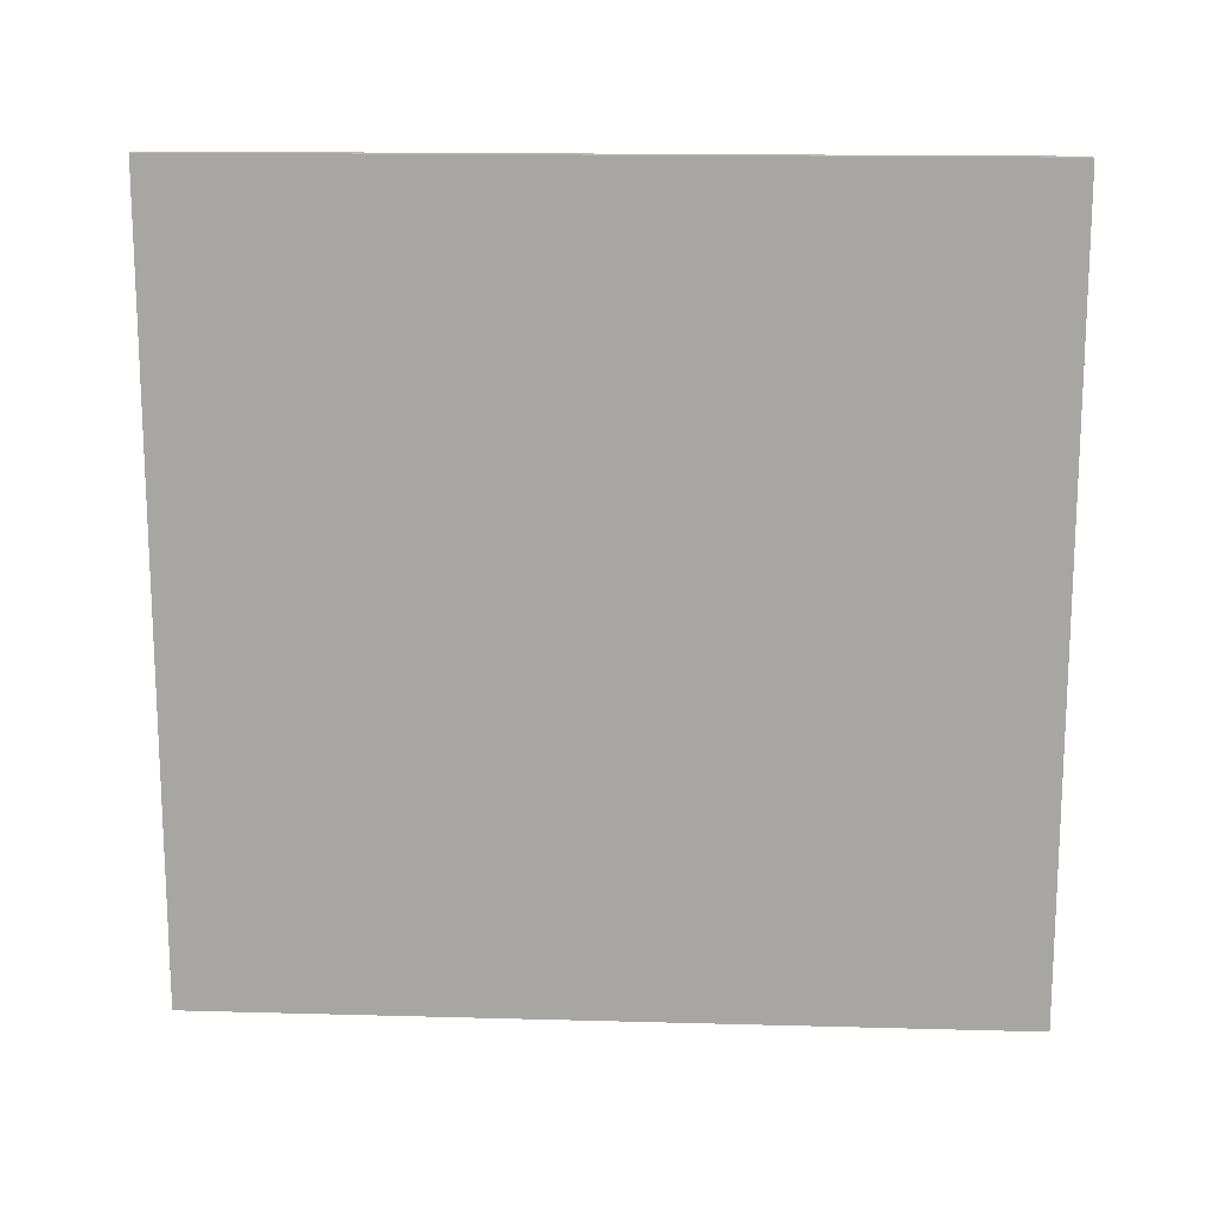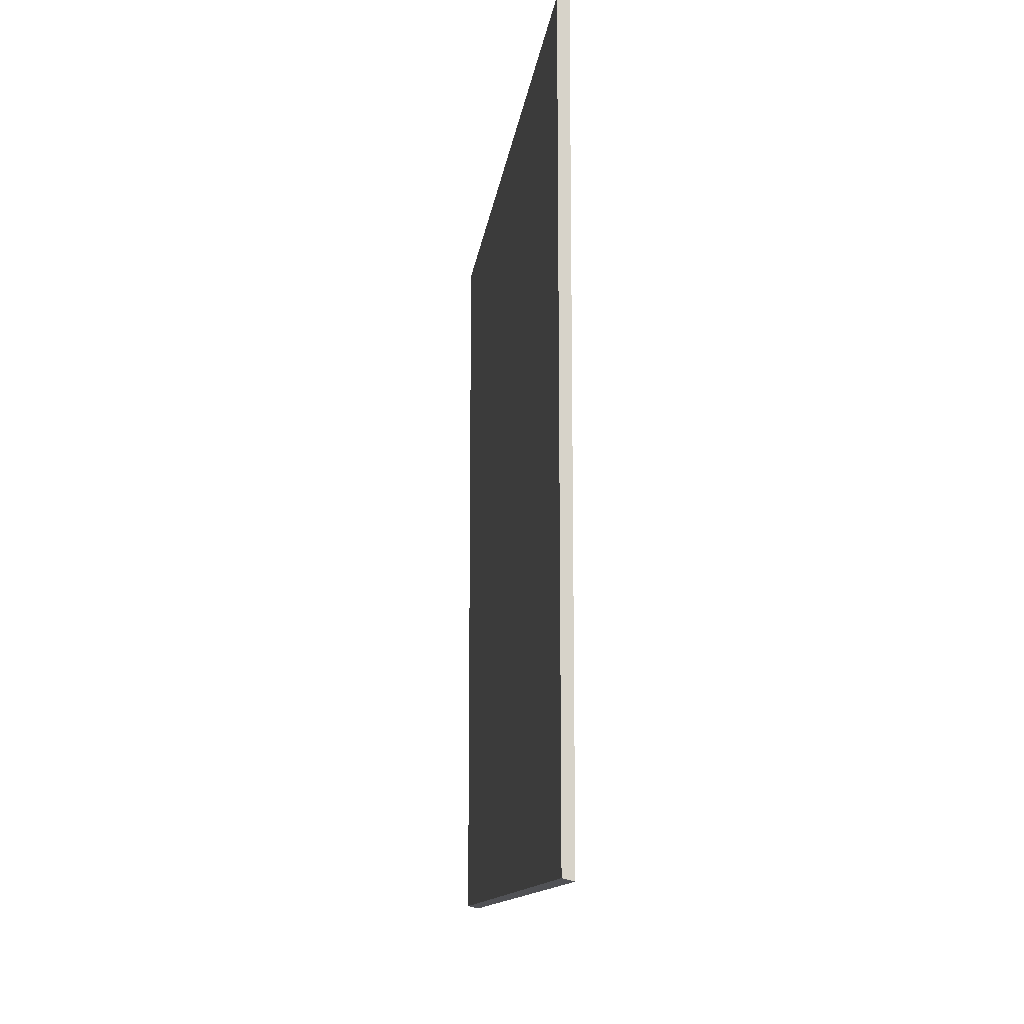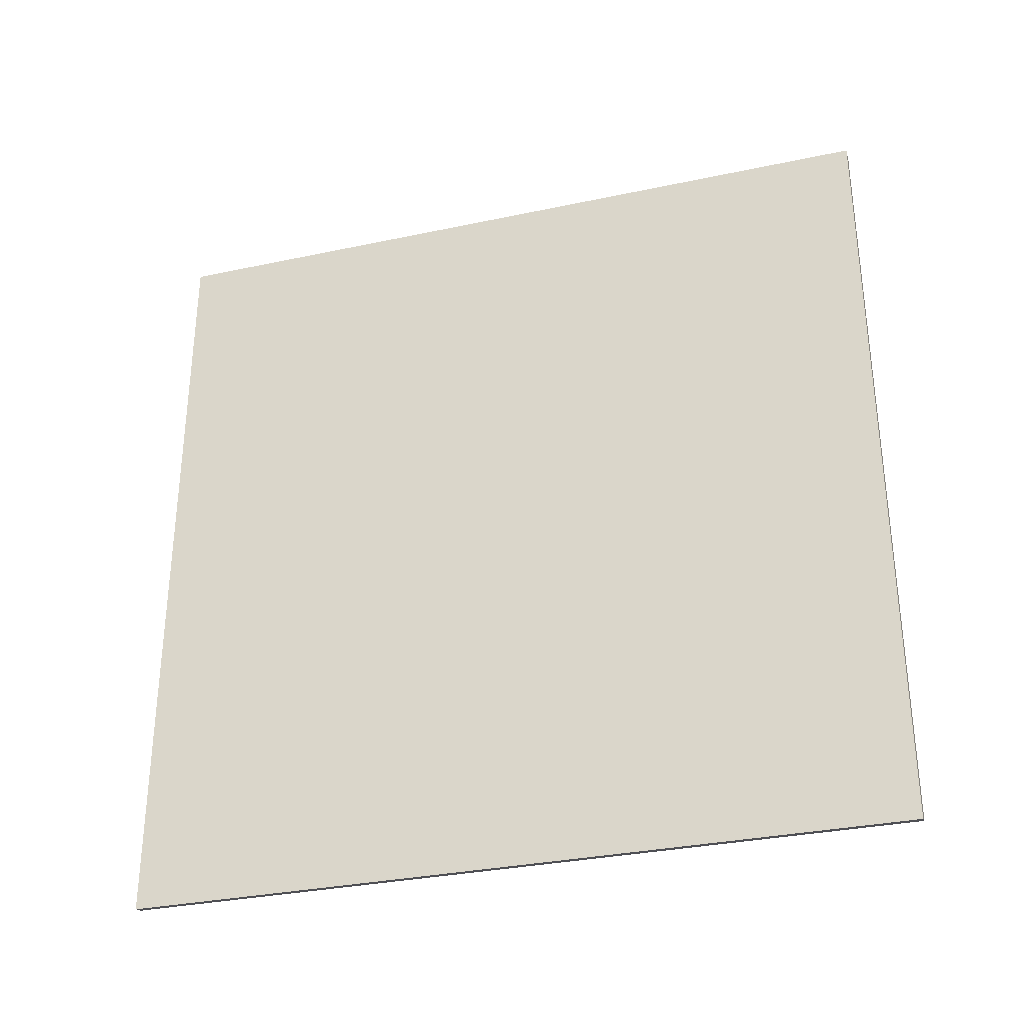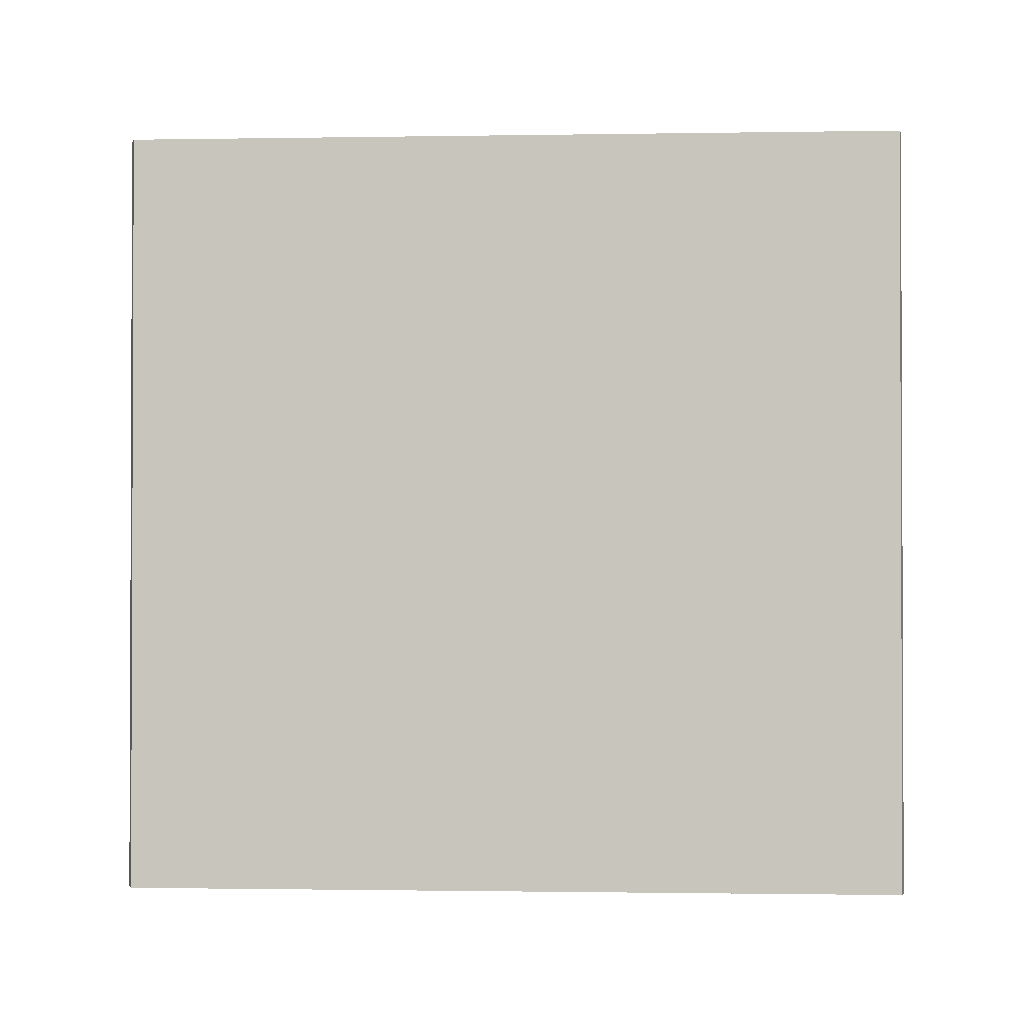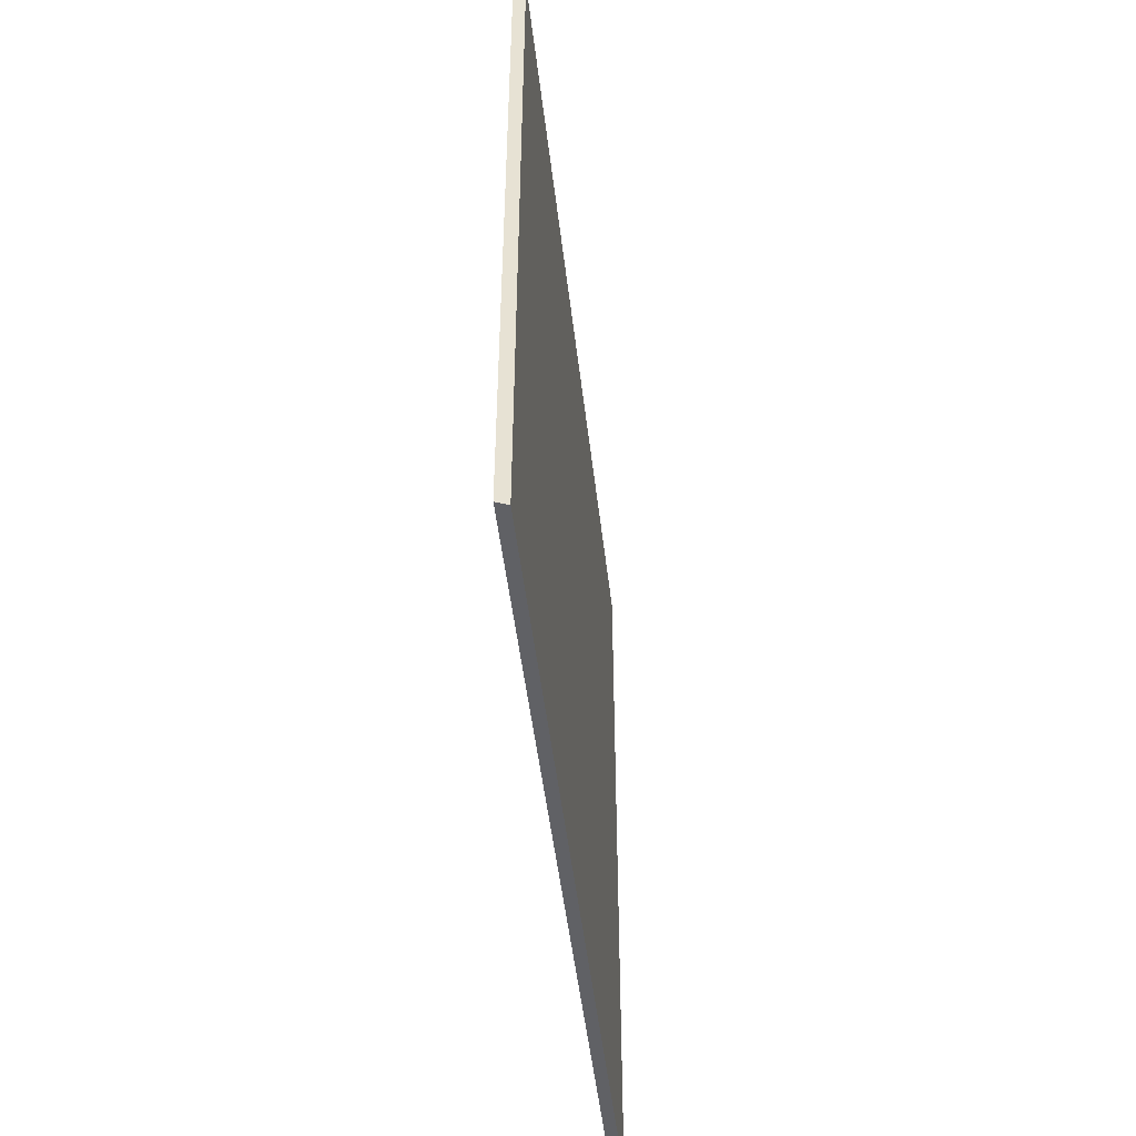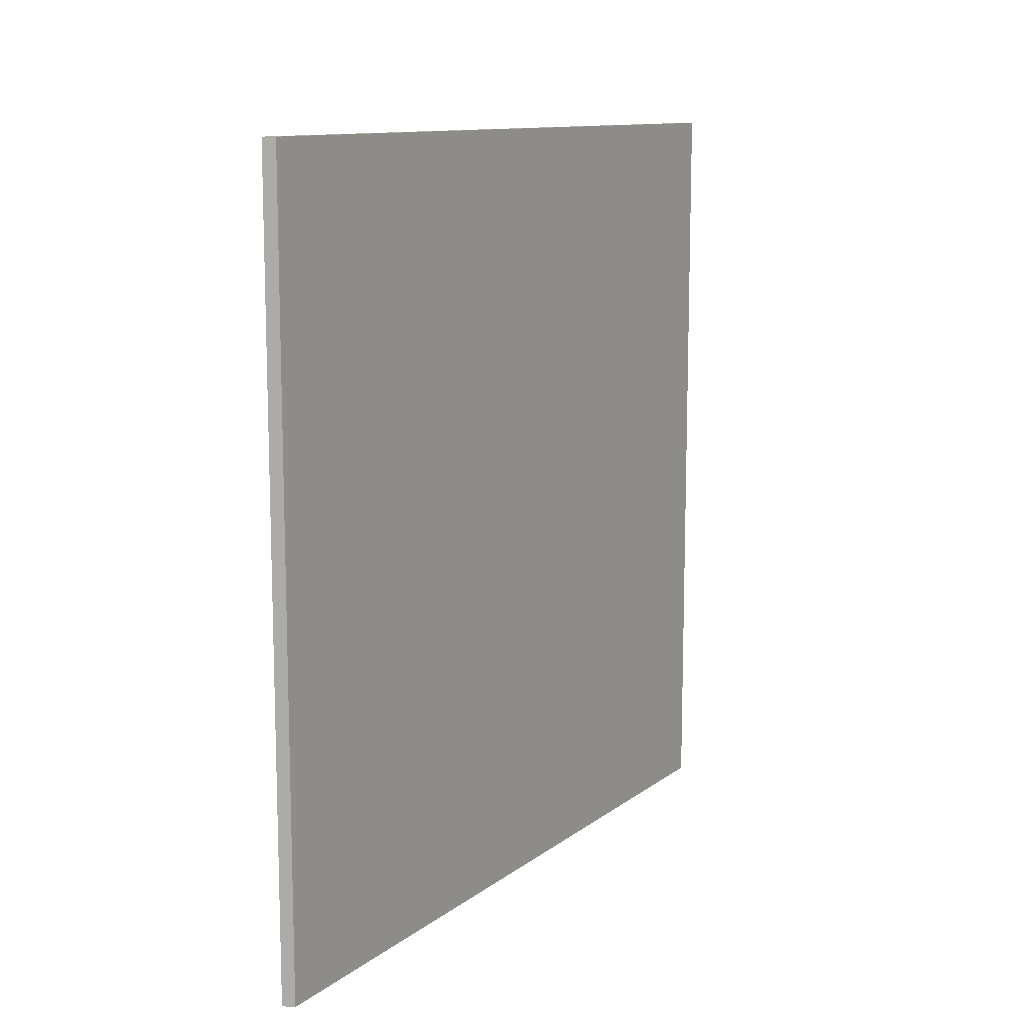
<metadata>
{"format":"obj","ext":"obj","renderer":"f3d","projection":"perspective","resolution":1024,"background":"white","views":[{"elev":15.4,"azim":93.3,"up":"+Z"},{"elev":-12.6,"azim":-6.9,"up":"+Y"},{"elev":-32.0,"azim":106.7,"up":"+Y"},{"elev":-1.2,"azim":-86.6,"up":"+Z"},{"elev":-49.2,"azim":-173.4,"up":"+Z"},{"elev":11.5,"azim":-149.3,"up":"+Z"}]}
</metadata>
<code>
v 0.1699 -0.2374 3.255
v 0.1699 -3.344 3.255
v 0.1699 -3.344 0.2306
v 0.125 -0.2551 0.2306
v 0.125 -3.333 3.255
v 0.1699 -0.2374 0.2306
v 0.125 -0.2551 3.255
v 0.125 -3.333 0.2306
f 5 3 2
f 6 3 4
f 6 4 1
f 6 1 2
f 6 2 3
f 7 1 4
f 7 4 5
f 7 5 2
f 7 2 1
f 8 5 4
f 8 4 3
f 8 3 5

</code>
